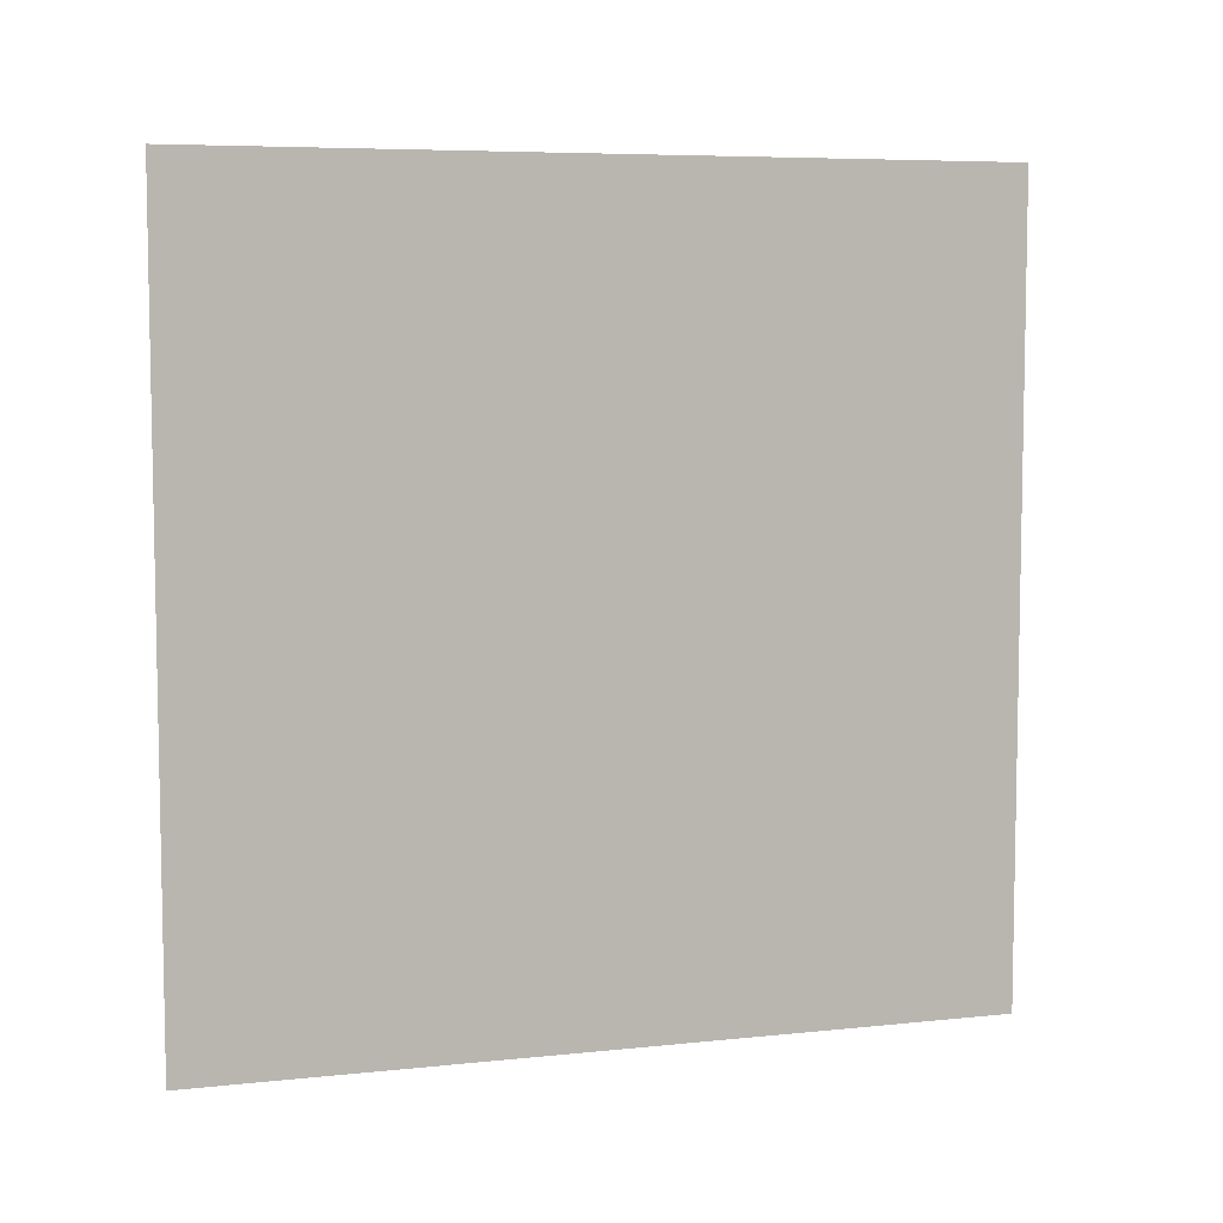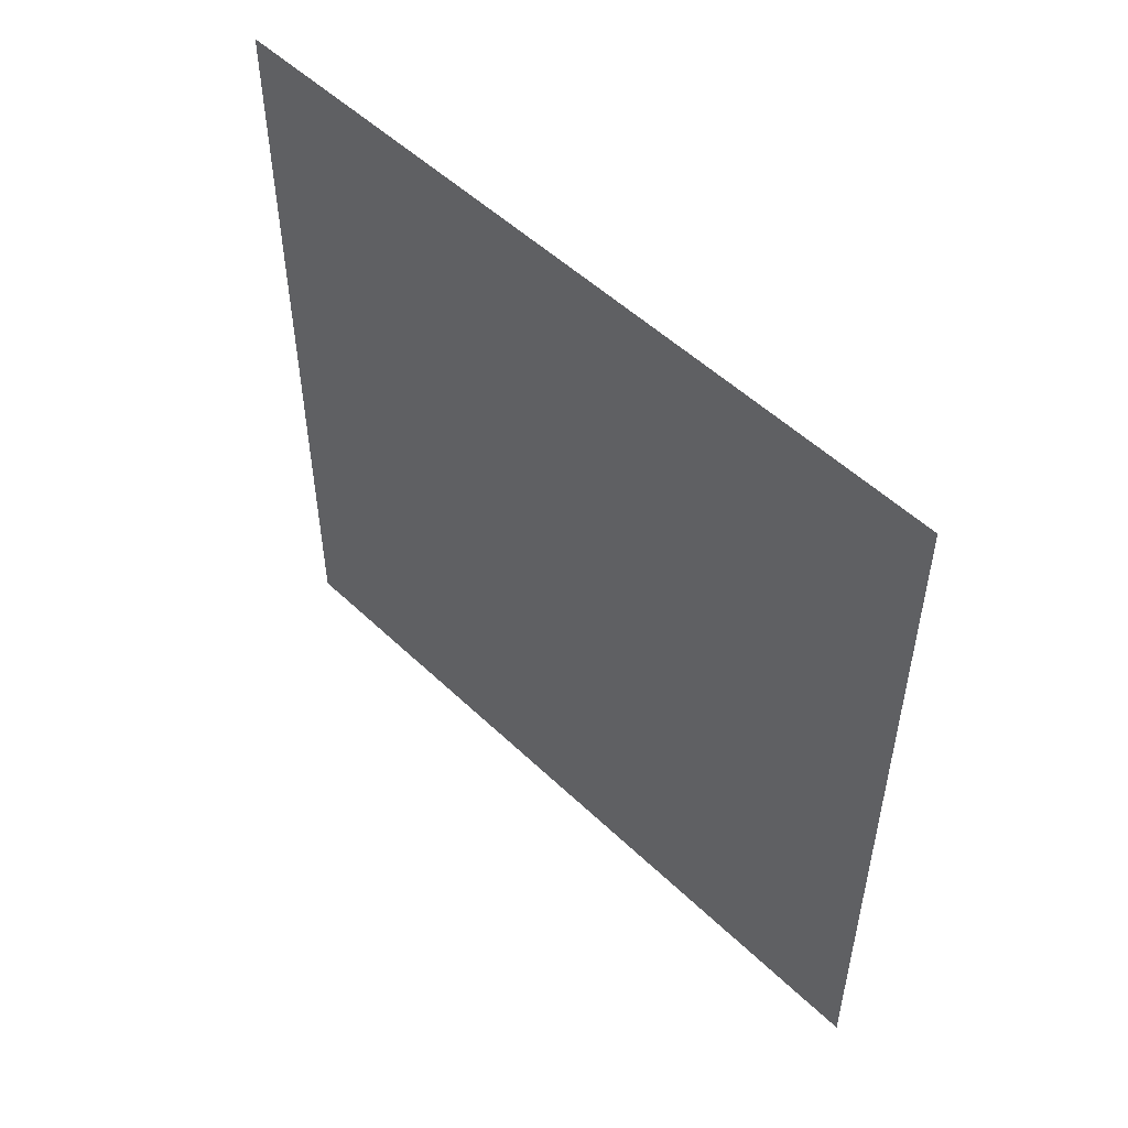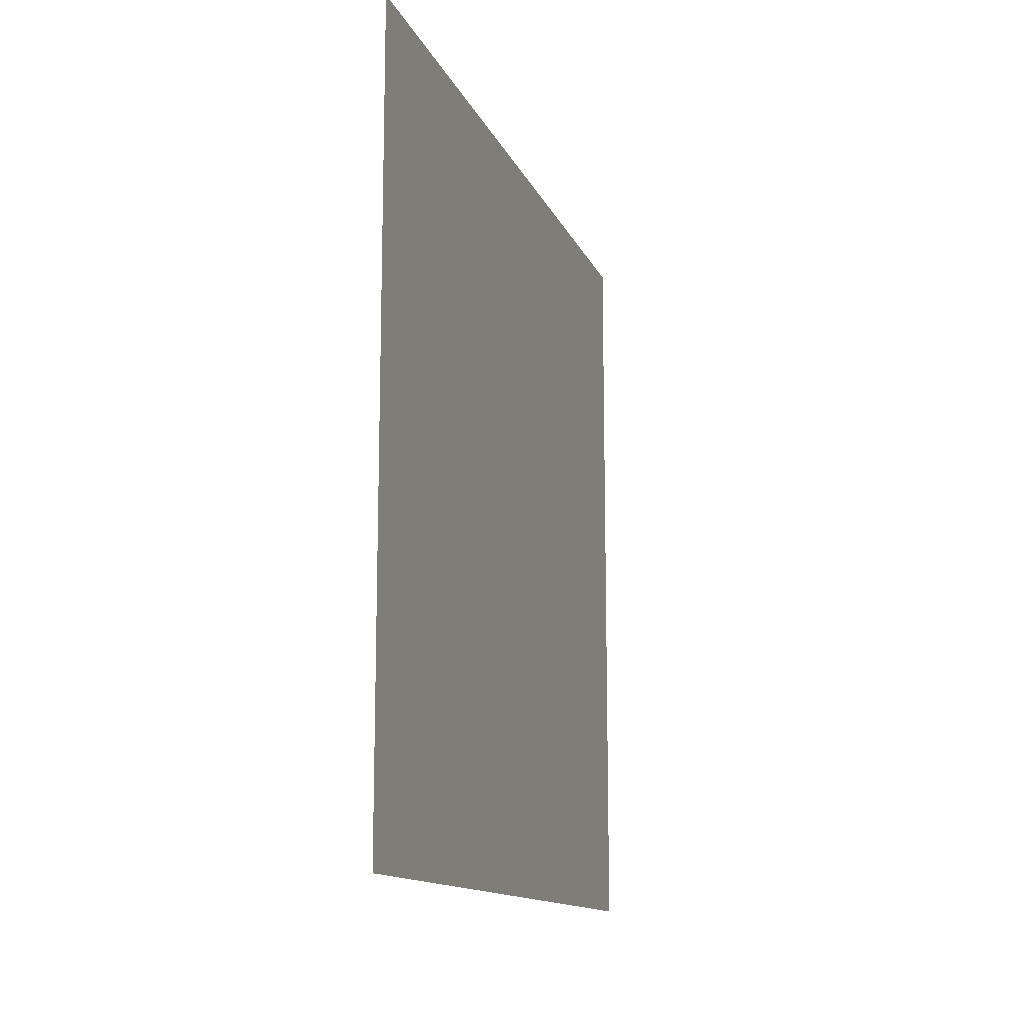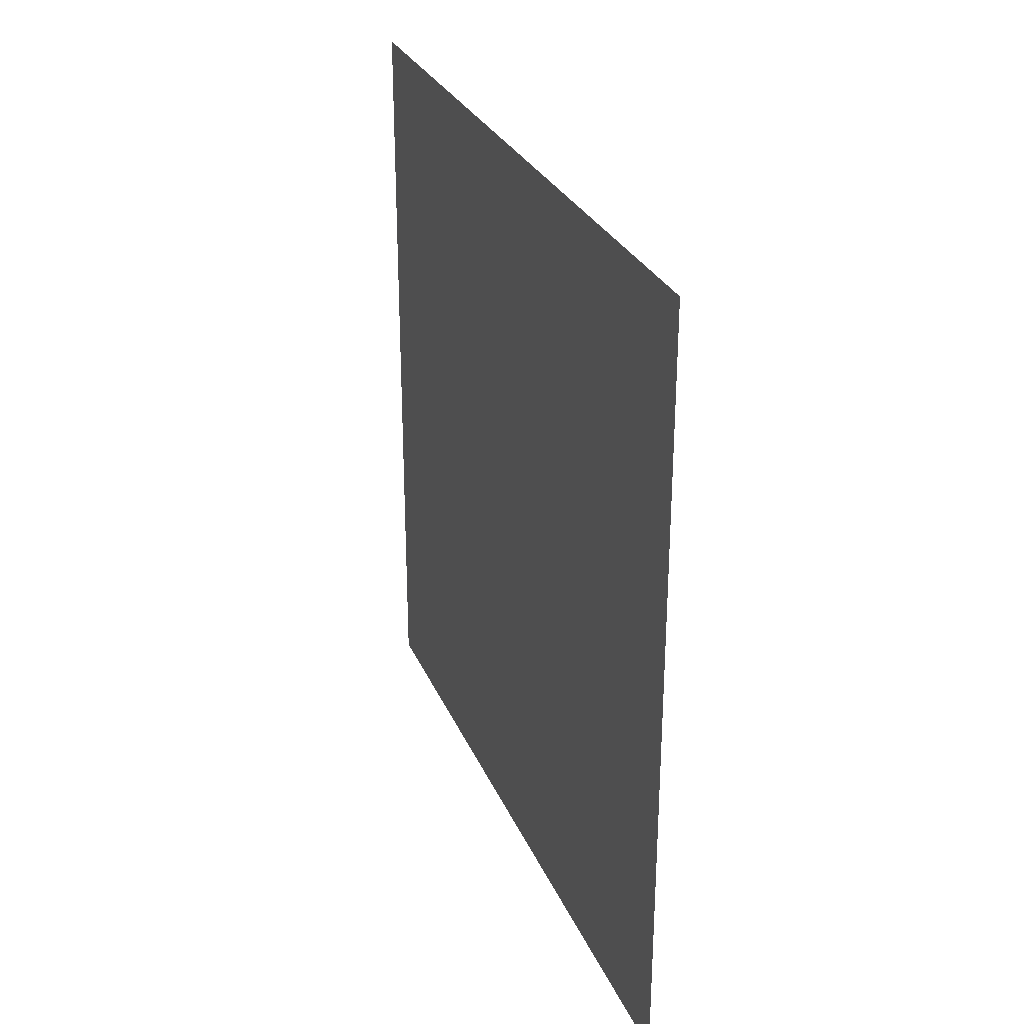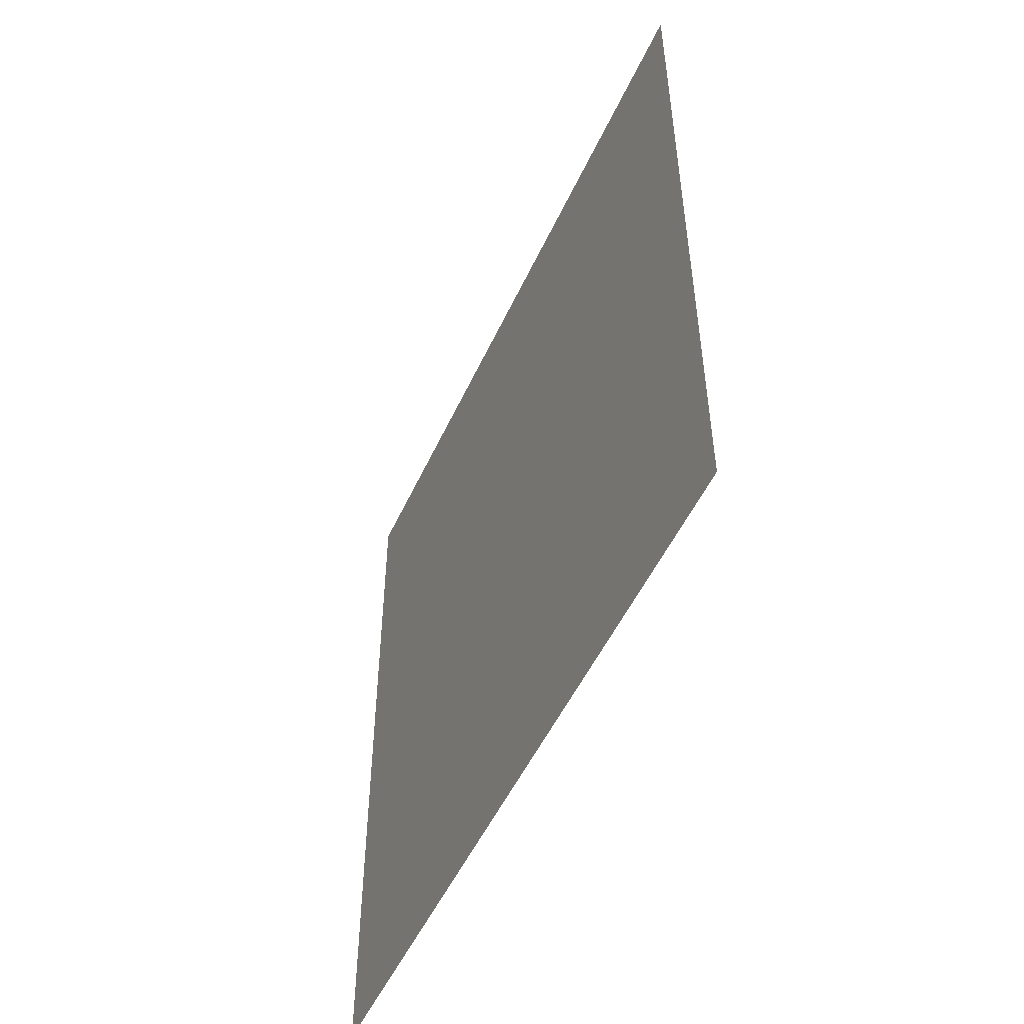
<metadata>
{"format":"obj","ext":"obj","renderer":"f3d","projection":"perspective","resolution":1024,"background":"white","views":[{"elev":6.7,"azim":72.7,"up":"+Z"},{"elev":51.7,"azim":135.9,"up":"+Z"},{"elev":-13.3,"azim":16.9,"up":"+Y"},{"elev":28.3,"azim":160.2,"up":"+Y"},{"elev":-51.0,"azim":-24.1,"up":"+Z"}]}
</metadata>
<code>
o rightWall_Cube.003
v 1.574 -0.0619 0.1494
v 1.574 3.086 0.1494
v 1.574 -0.0619 -2.998
v 1.574 3.086 -2.998
f 1 4 3
f 1 2 4

</code>
